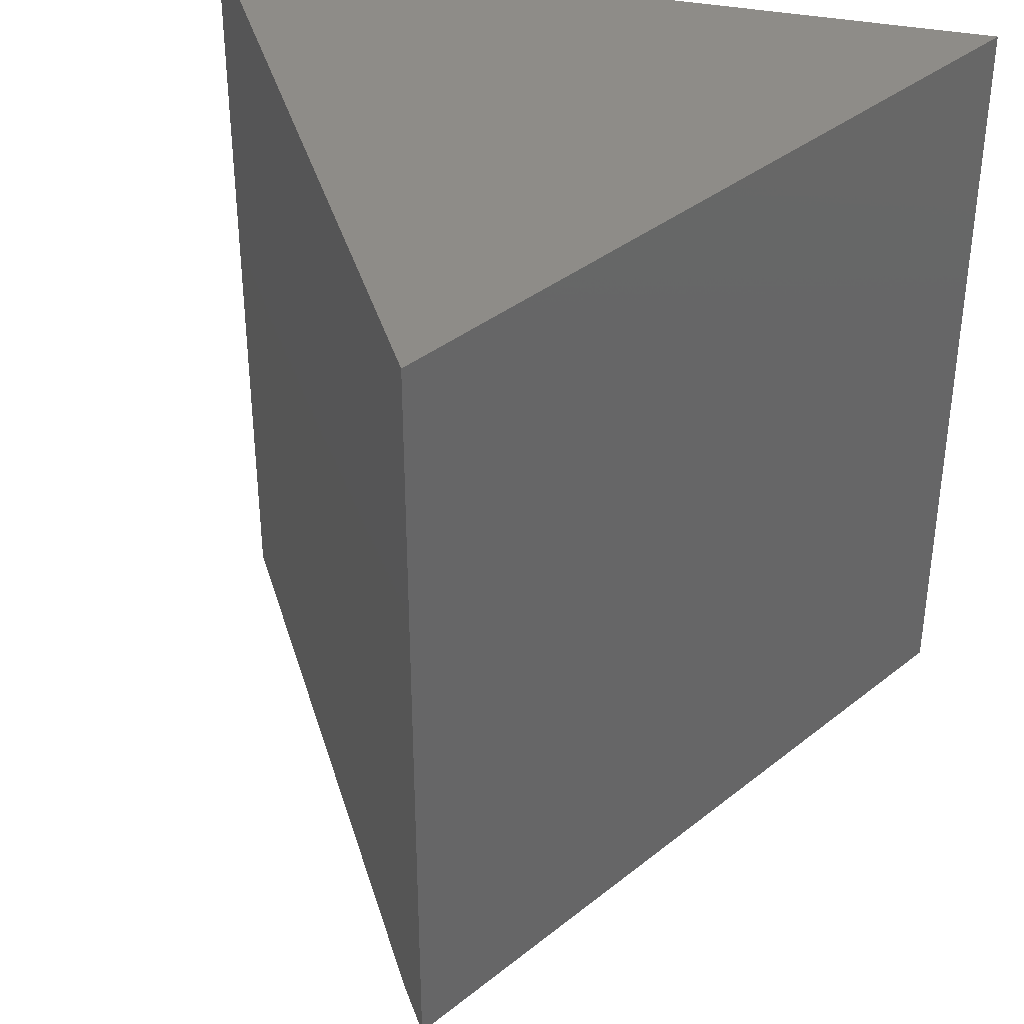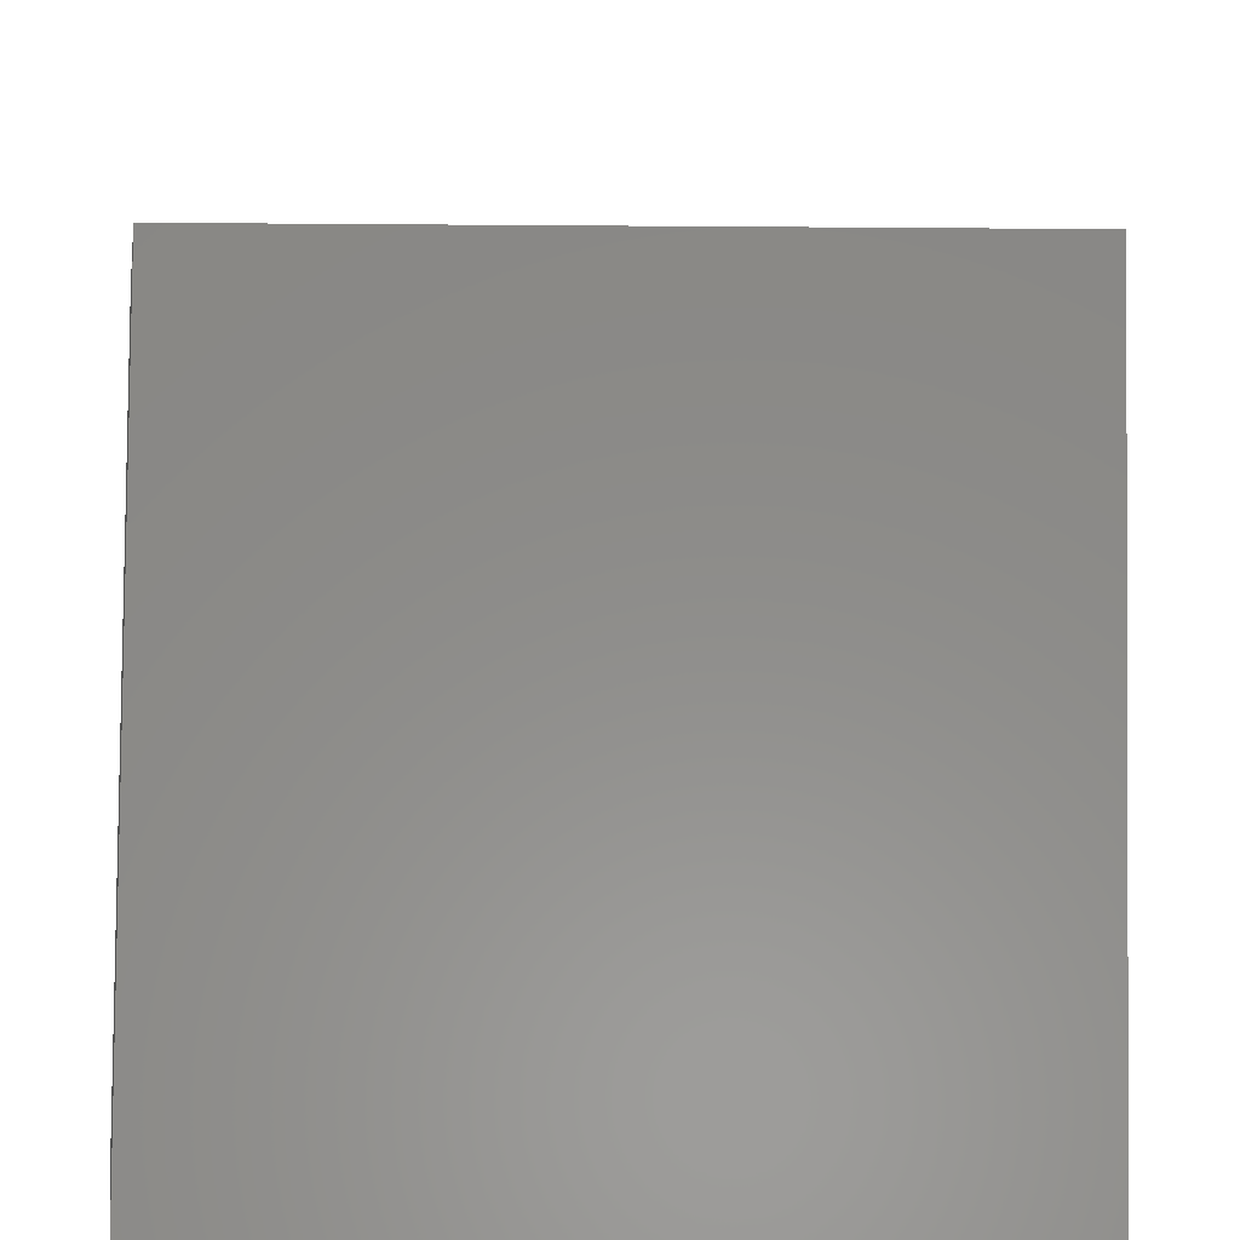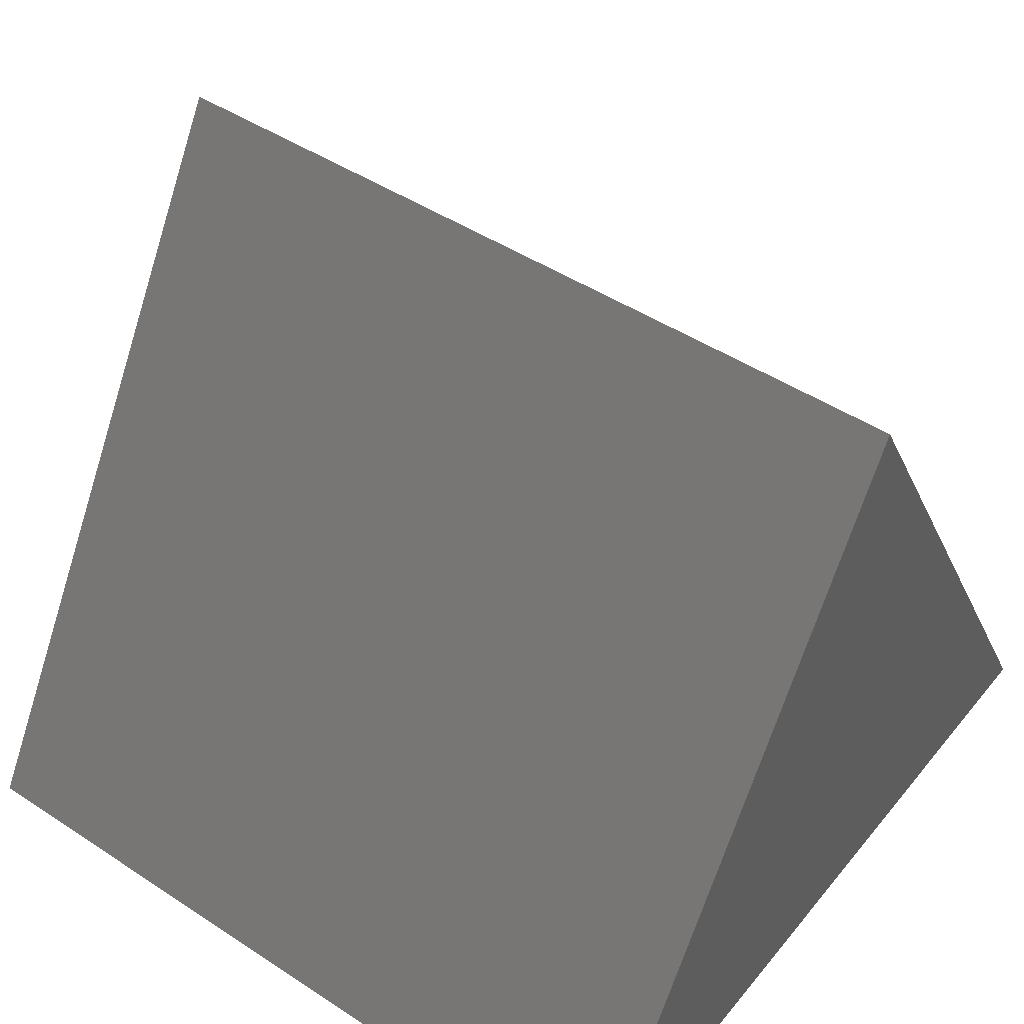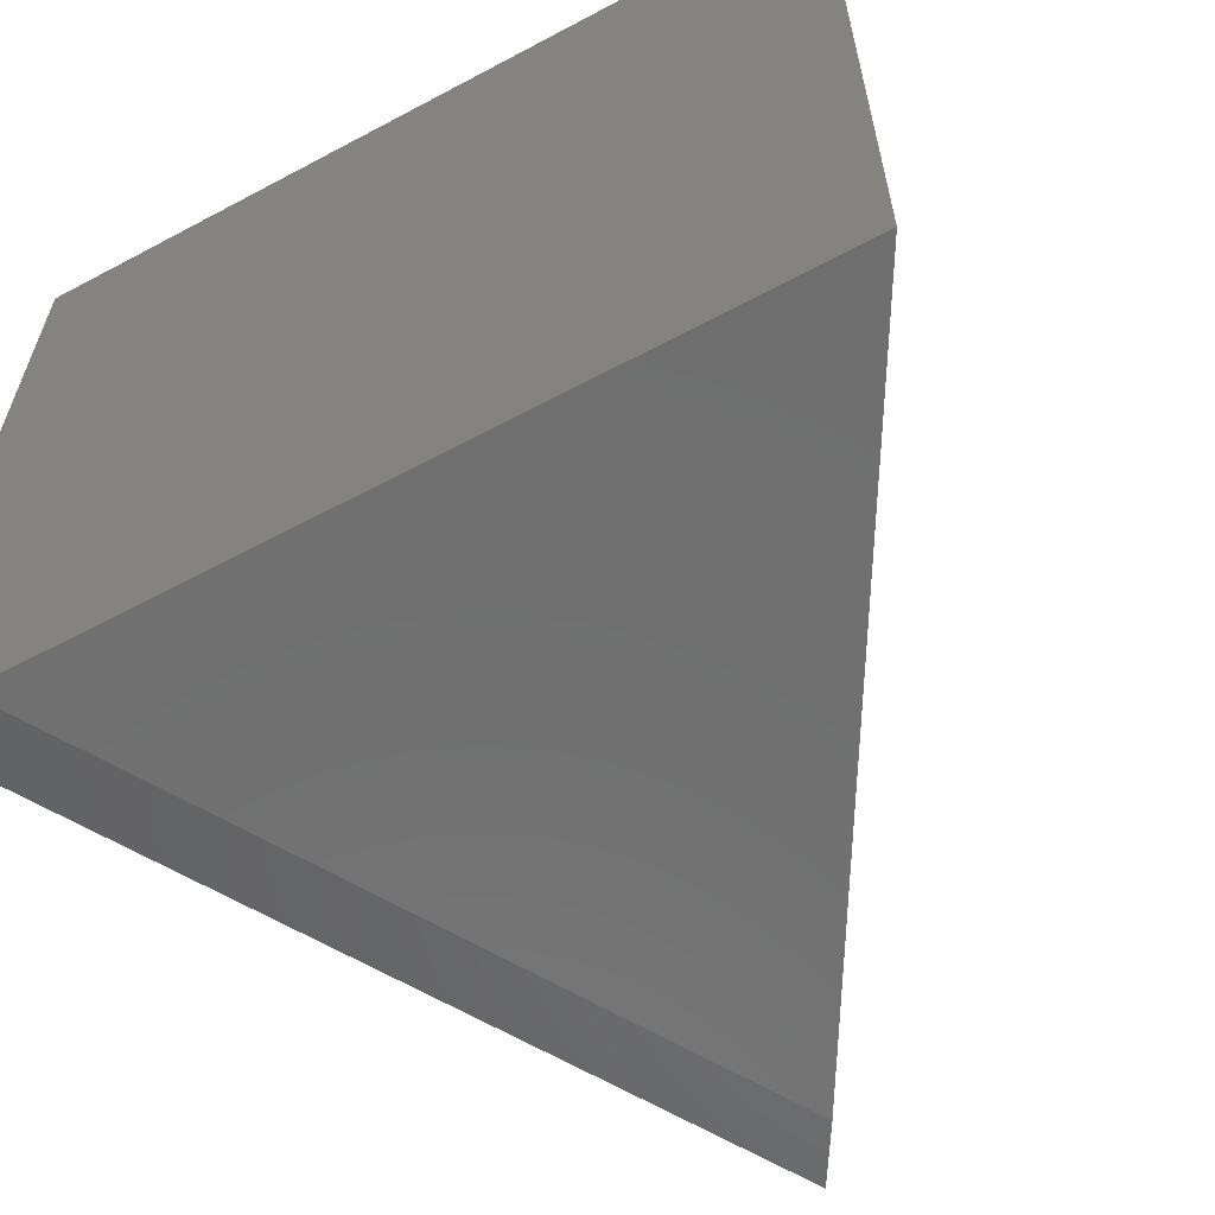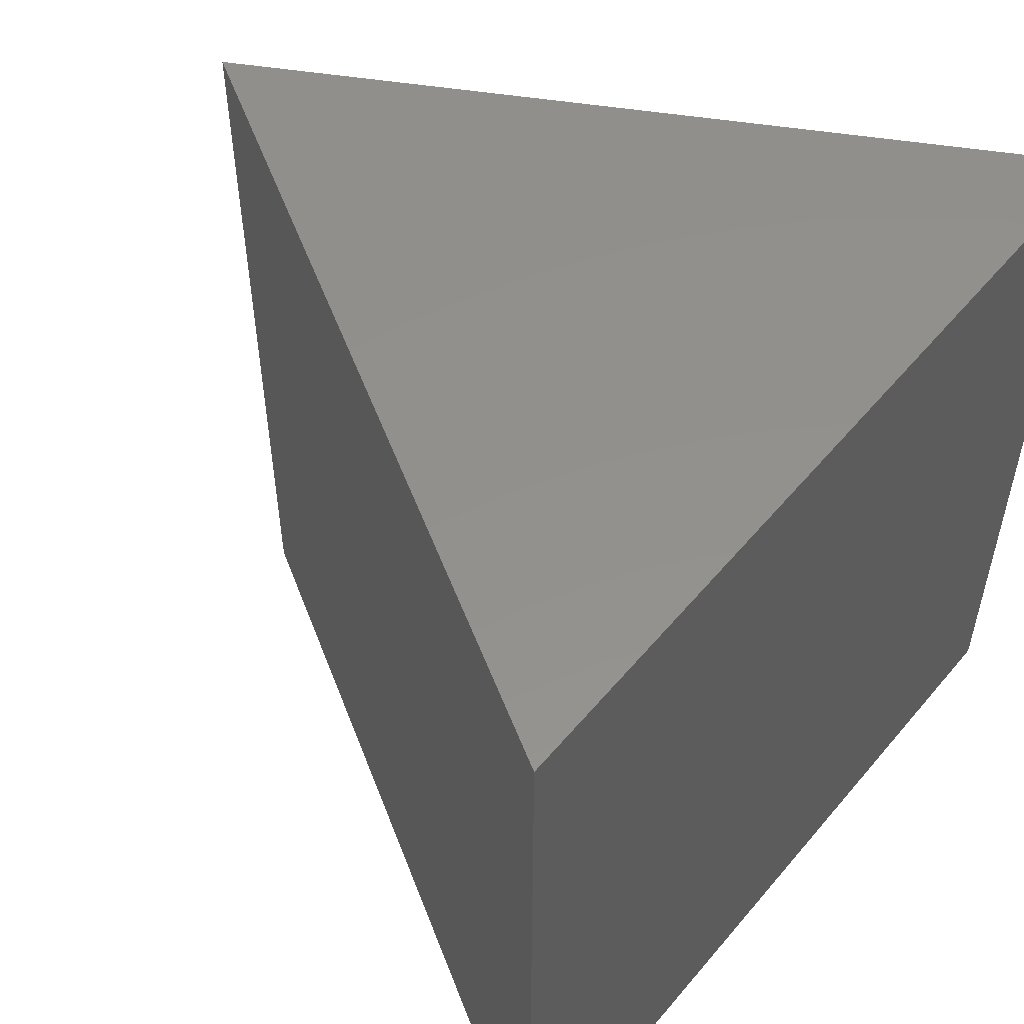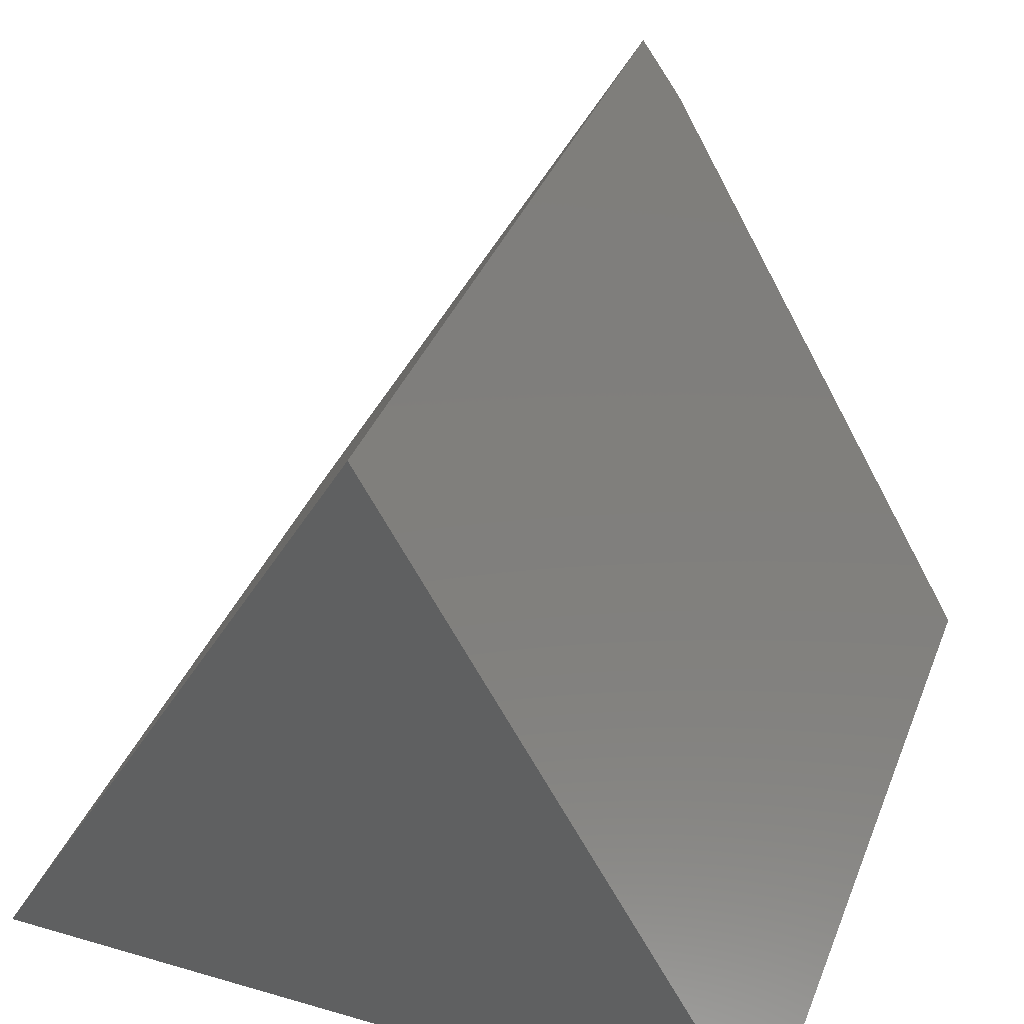
<metadata>
{"format":"stl","ext":"stl","renderer":"f3d","projection":"perspective","resolution":1024,"background":"white","views":[{"elev":37.5,"azim":-165.9,"up":"+Z"},{"elev":25.9,"azim":-88.8,"up":"+Y"},{"elev":46.5,"azim":-53.2,"up":"+Y"},{"elev":-61.7,"azim":28.5,"up":"+Z"},{"elev":54.2,"azim":-51.0,"up":"+Z"},{"elev":37.8,"azim":20.2,"up":"+Y"}]}
</metadata>
<code>
# stl→obj: 8 verts, 12 faces
v 0.021 0.3723 0
v 0.2344 0 0
v -0.1969 0 0
v -0.001398 0.4113 0.007812
v -0.2422 0 0.007812
v -0.001398 0.4113 0.4766
v -0.2422 0 0.4766
v 0.2344 0 0.4766
f 1 2 3
f 4 5 6
f 6 5 7
f 6 8 4
f 4 8 2
f 4 2 1
f 8 7 2
f 2 7 5
f 2 5 3
f 4 1 5
f 5 1 3
f 7 8 6

</code>
